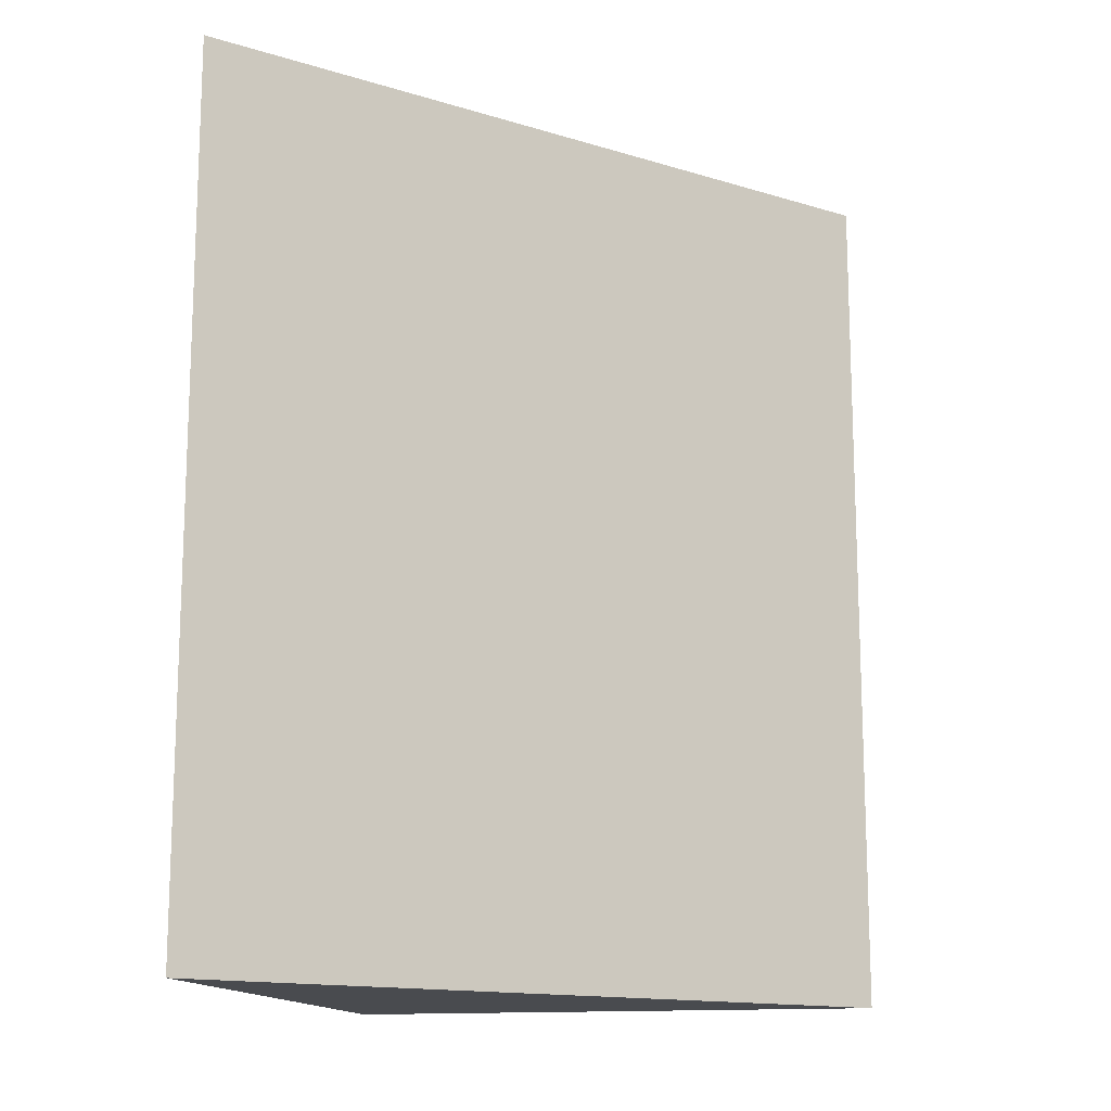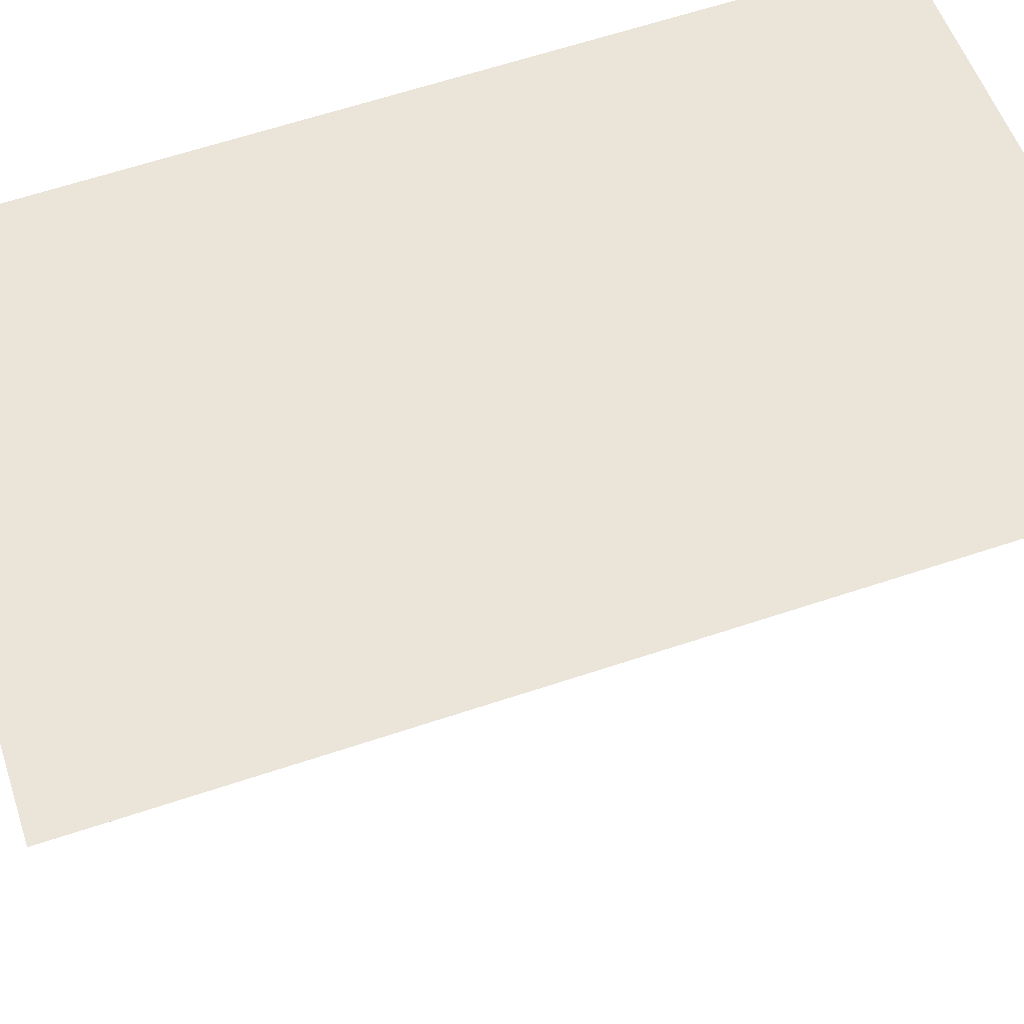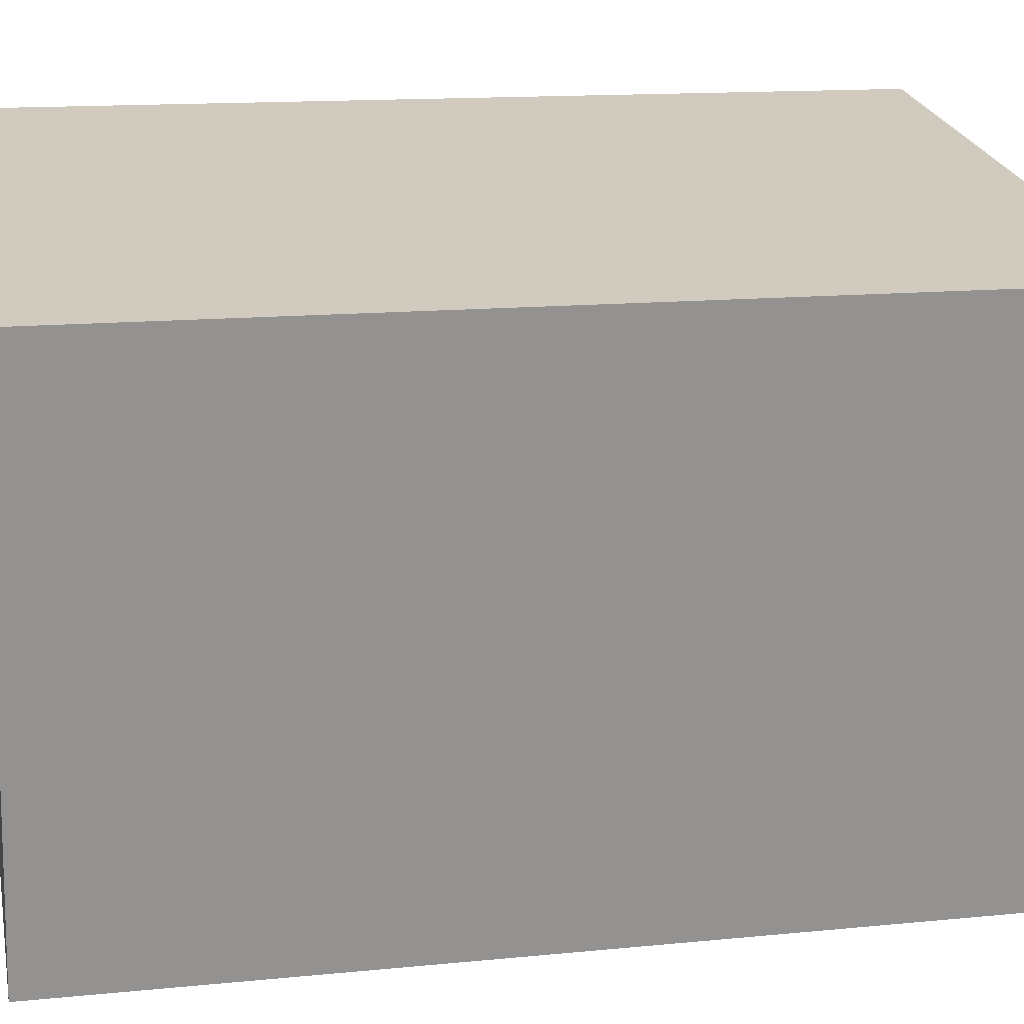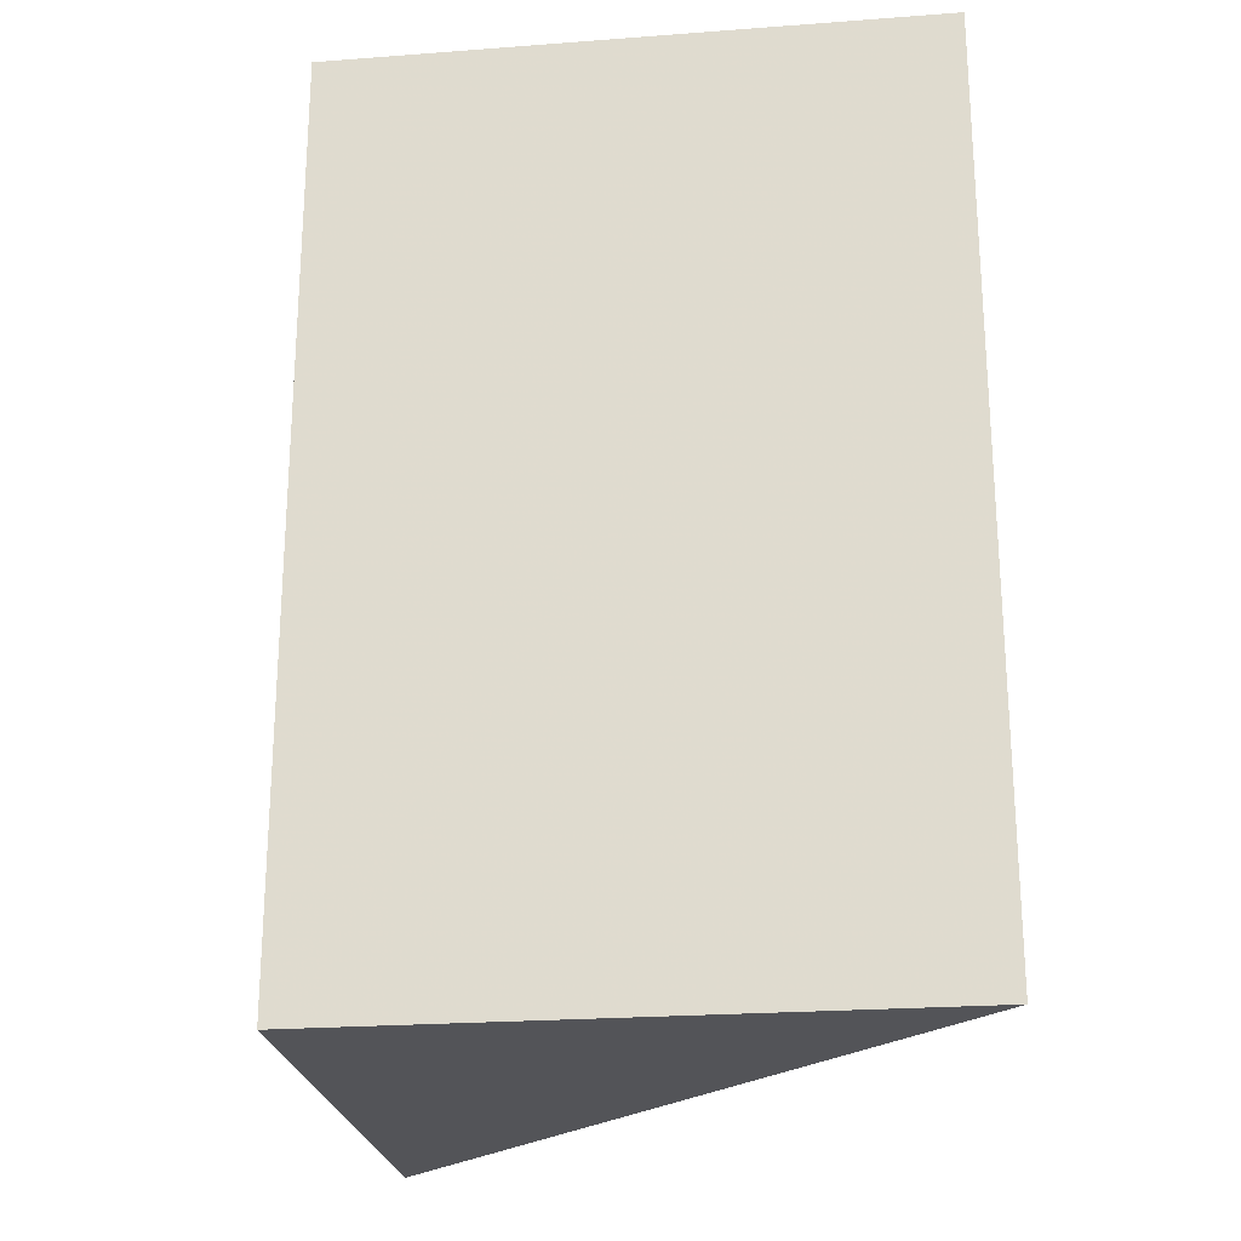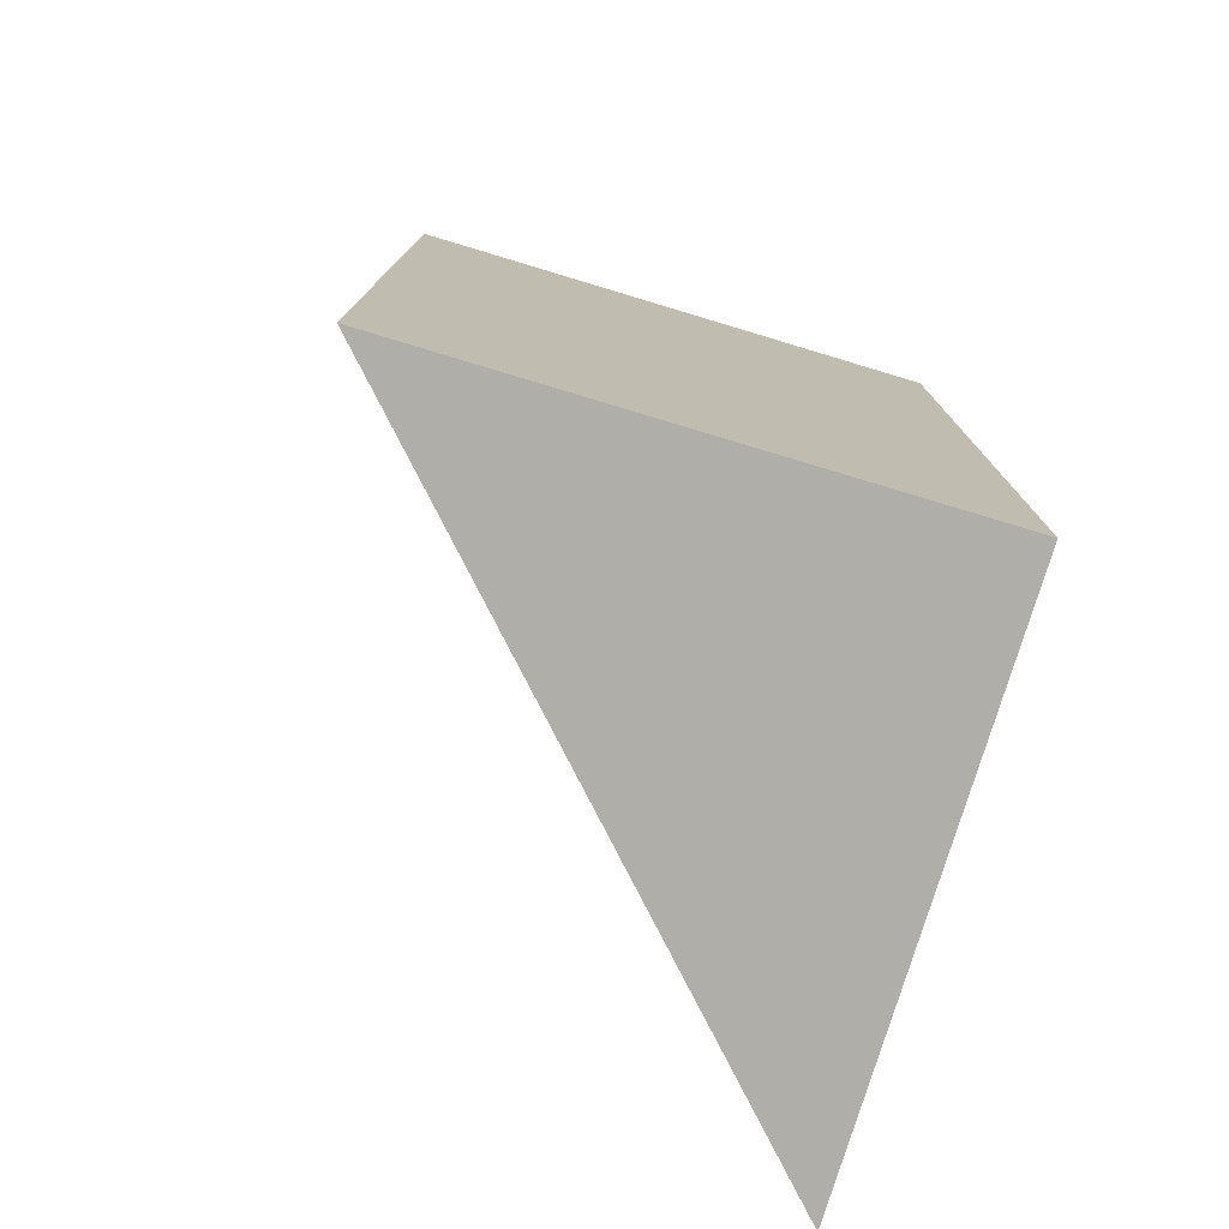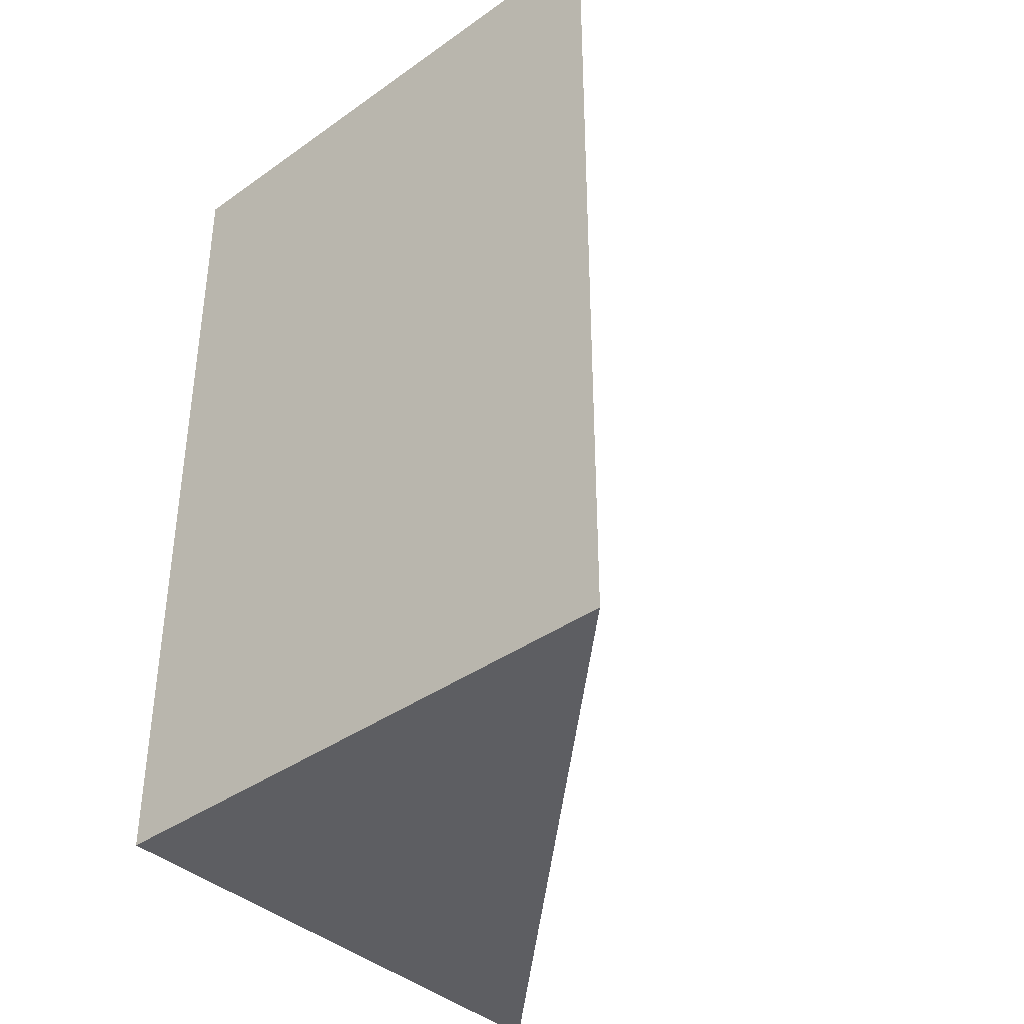
<metadata>
{"format":"obj","ext":"obj","renderer":"f3d","projection":"perspective","resolution":1024,"background":"white","views":[{"elev":-14.2,"azim":92.8,"up":"+Y"},{"elev":63.8,"azim":71.5,"up":"+Z"},{"elev":13.7,"azim":-102.7,"up":"+Z"},{"elev":-23.6,"azim":-2.4,"up":"+Y"},{"elev":-77.5,"azim":-116.5,"up":"+Y"},{"elev":-38.9,"azim":32.0,"up":"+Y"}]}
</metadata>
<code>
v -4.713 -0.06069 5.003
v -4.671 -0.06069 5.01
v -4.706 -0.06069 4.963
v -4.713 -0.1264 5.003
v -4.706 -0.1264 4.963
v -4.671 -0.1264 5.01
v -4.706 -0.1264 4.963
v -4.713 -0.1264 5.003
v -4.713 -0.06069 5.003
v -4.706 -0.06069 4.963
v -4.671 -0.1264 5.01
v -4.706 -0.1264 4.963
v -4.706 -0.06069 4.963
v -4.671 -0.06069 5.01
v -4.713 -0.1264 5.003
v -4.671 -0.1264 5.01
v -4.671 -0.06069 5.01
v -4.713 -0.06069 5.003
f 1 2 3
f 4 5 6
f 7 8 9
f 7 9 10
f 11 12 13
f 11 13 14
f 15 16 17
f 15 17 18

</code>
